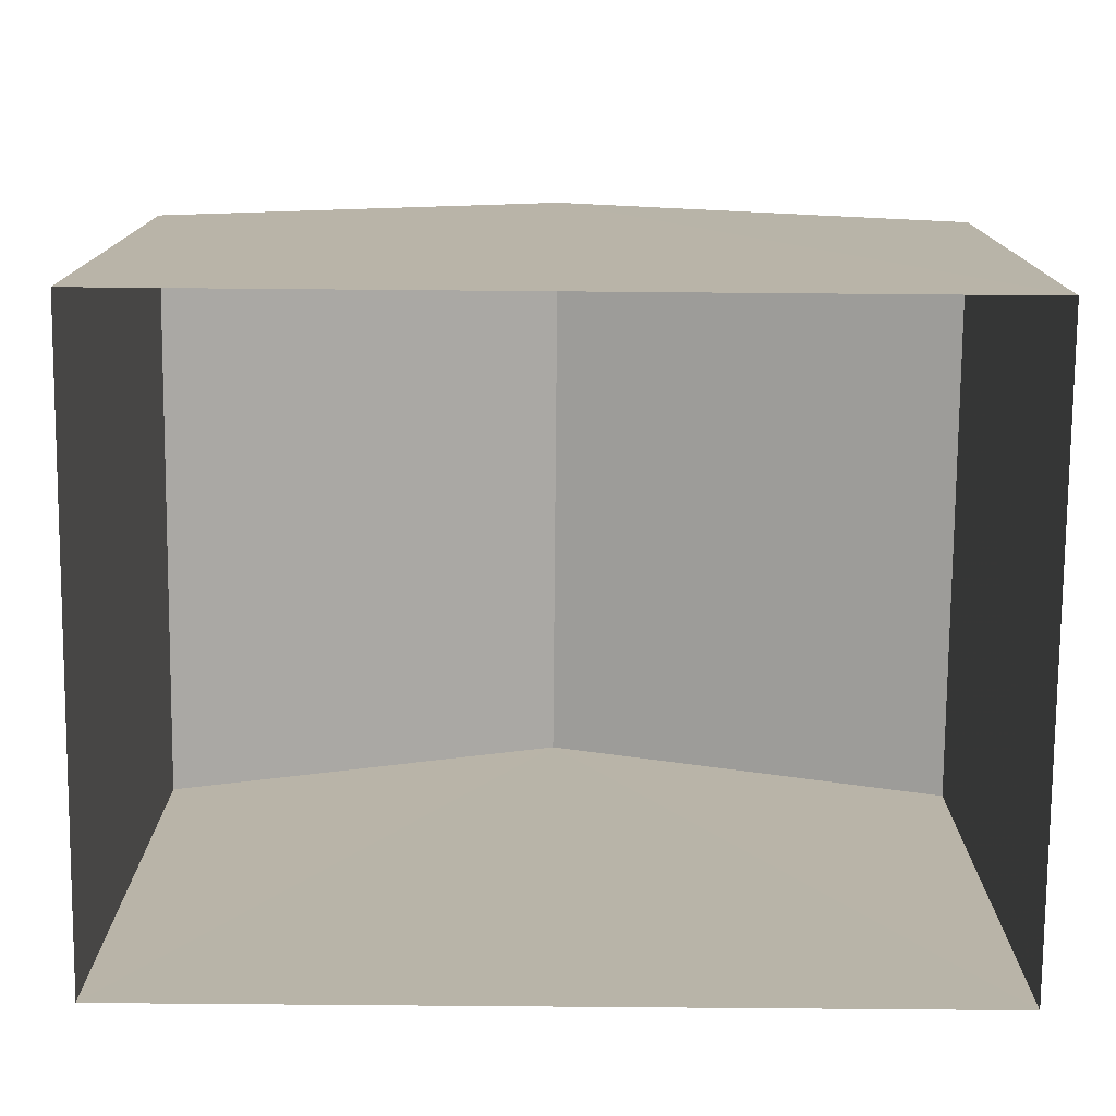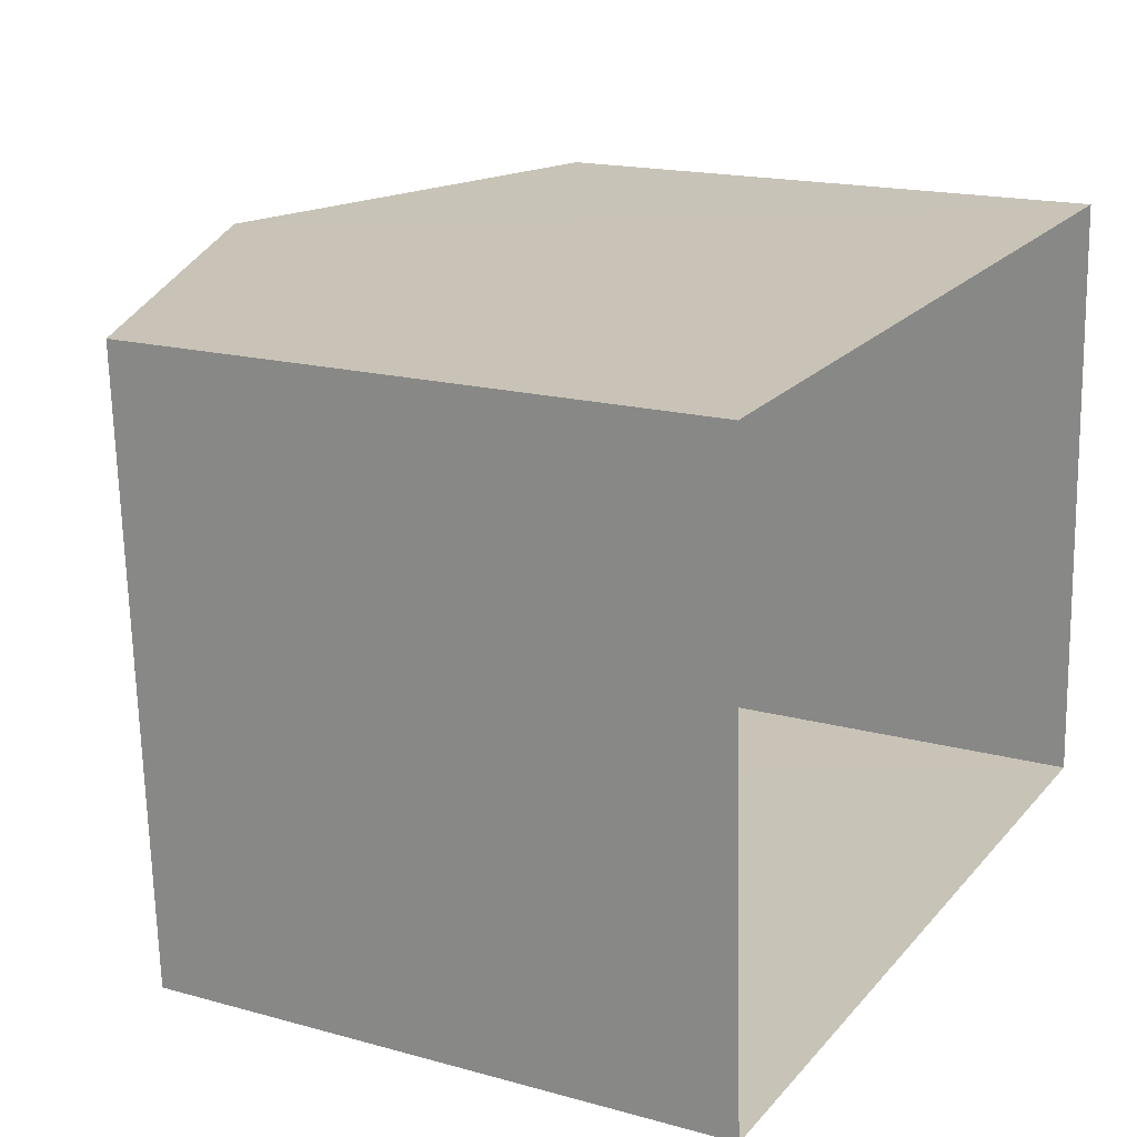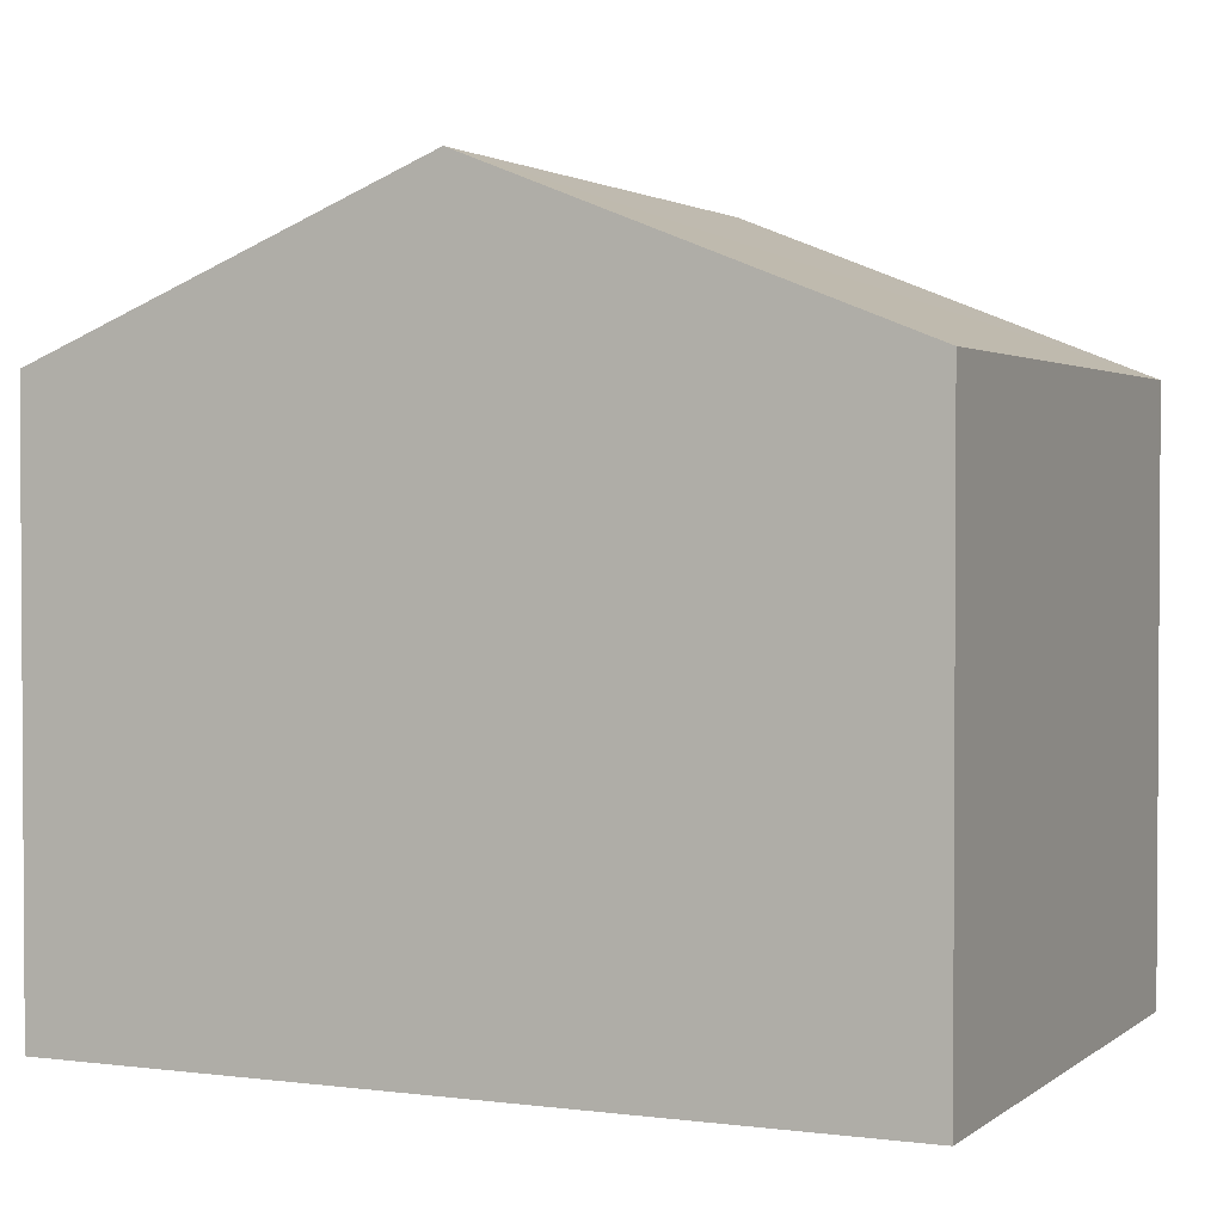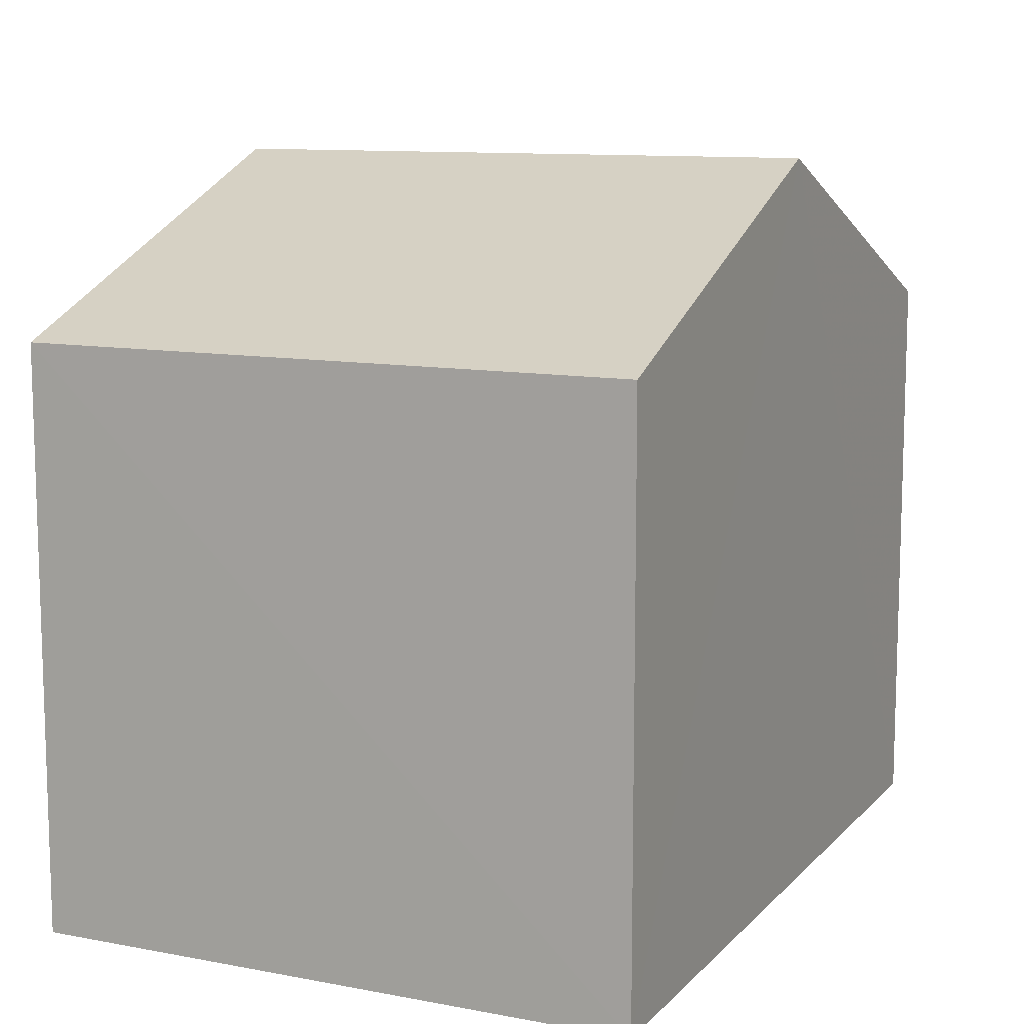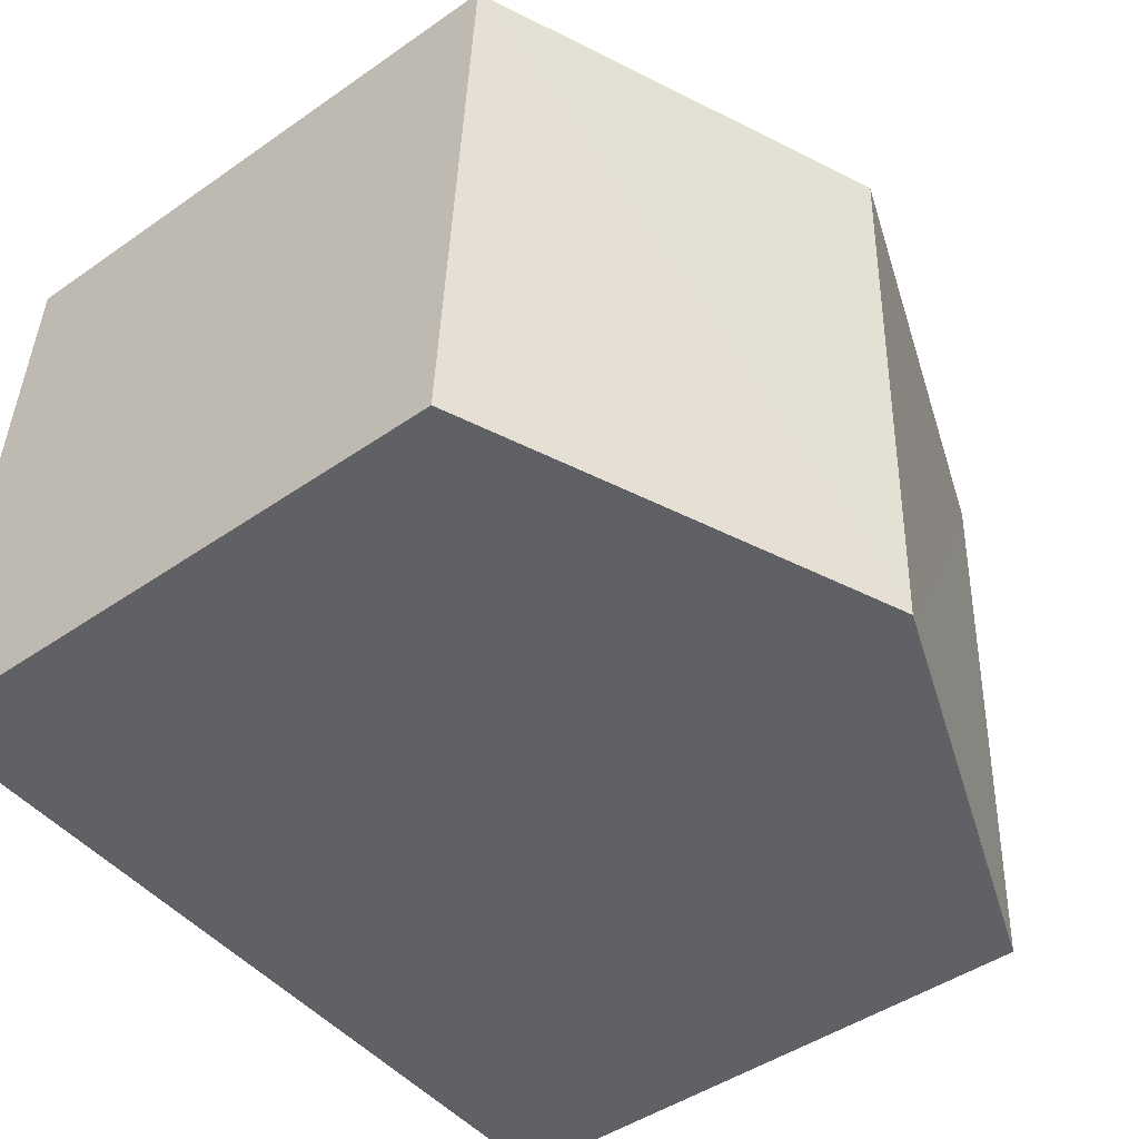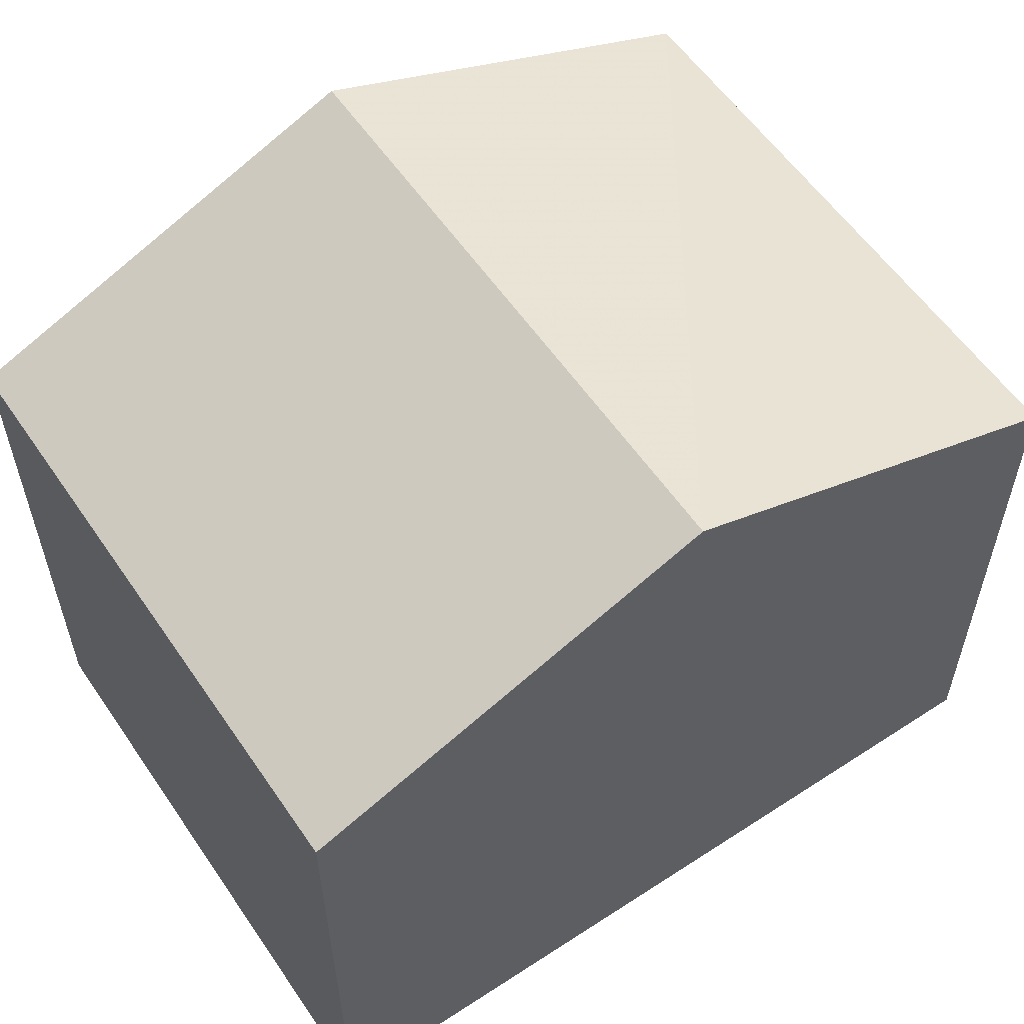
<metadata>
{"format":"obj","ext":"obj","renderer":"f3d","projection":"perspective","resolution":1024,"background":"white","views":[{"elev":-76.9,"azim":-3.2,"up":"+Z"},{"elev":17.4,"azim":118.6,"up":"+Y"},{"elev":2.1,"azim":21.8,"up":"+Z"},{"elev":10.8,"azim":112.2,"up":"+Z"},{"elev":-45.3,"azim":-51.0,"up":"+Y"},{"elev":57.6,"azim":-36.9,"up":"+Z"}]}
</metadata>
<code>
v -3.719e+05 -1.035e+05 33.8
v -3.719e+05 -1.035e+05 33.8
v -3.719e+05 -1.035e+05 33.8
v -3.719e+05 -1.035e+05 33.8
v -3.719e+05 -1.035e+05 39.35
v -3.719e+05 -1.035e+05 39.35
v -3.719e+05 -1.035e+05 40.93
v -3.719e+05 -1.035e+05 40.93
v -3.719e+05 -1.035e+05 39.35
v -3.719e+05 -1.035e+05 39.35
f 1 2 3
f 1 4 2
f 5 6 7
f 8 5 7
f 7 9 8
f 7 10 9
f 6 1 3
f 6 5 1
f 9 4 8
f 4 1 8
f 1 5 8
f 10 2 4
f 9 10 4
f 6 3 7
f 3 2 7
f 2 10 7

</code>
